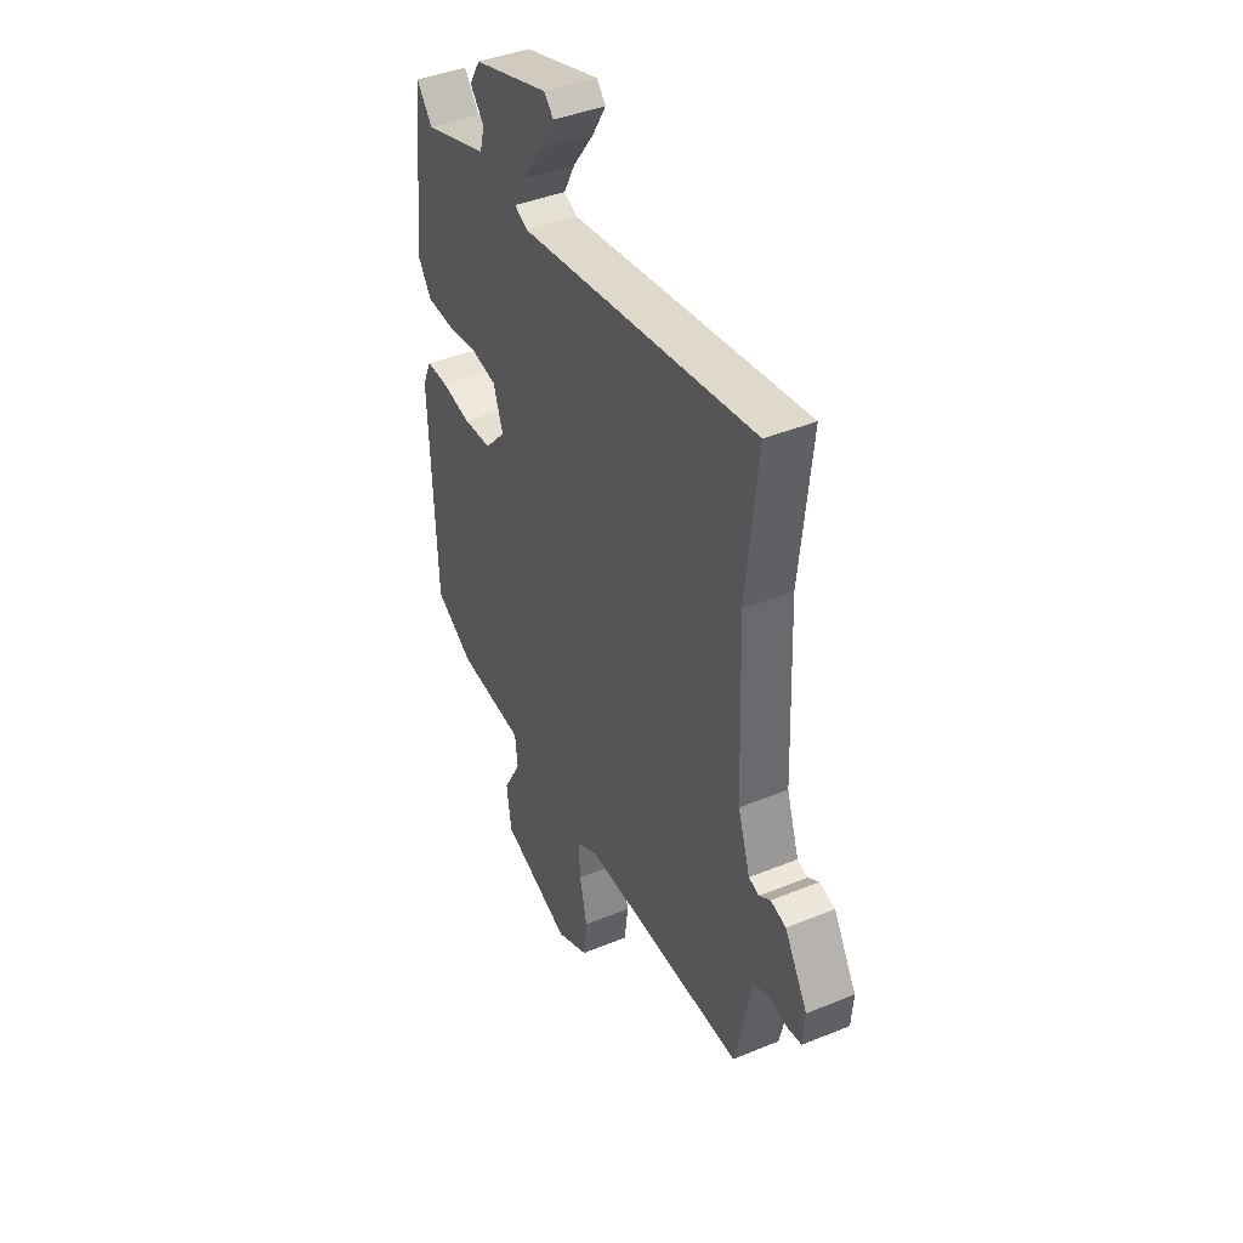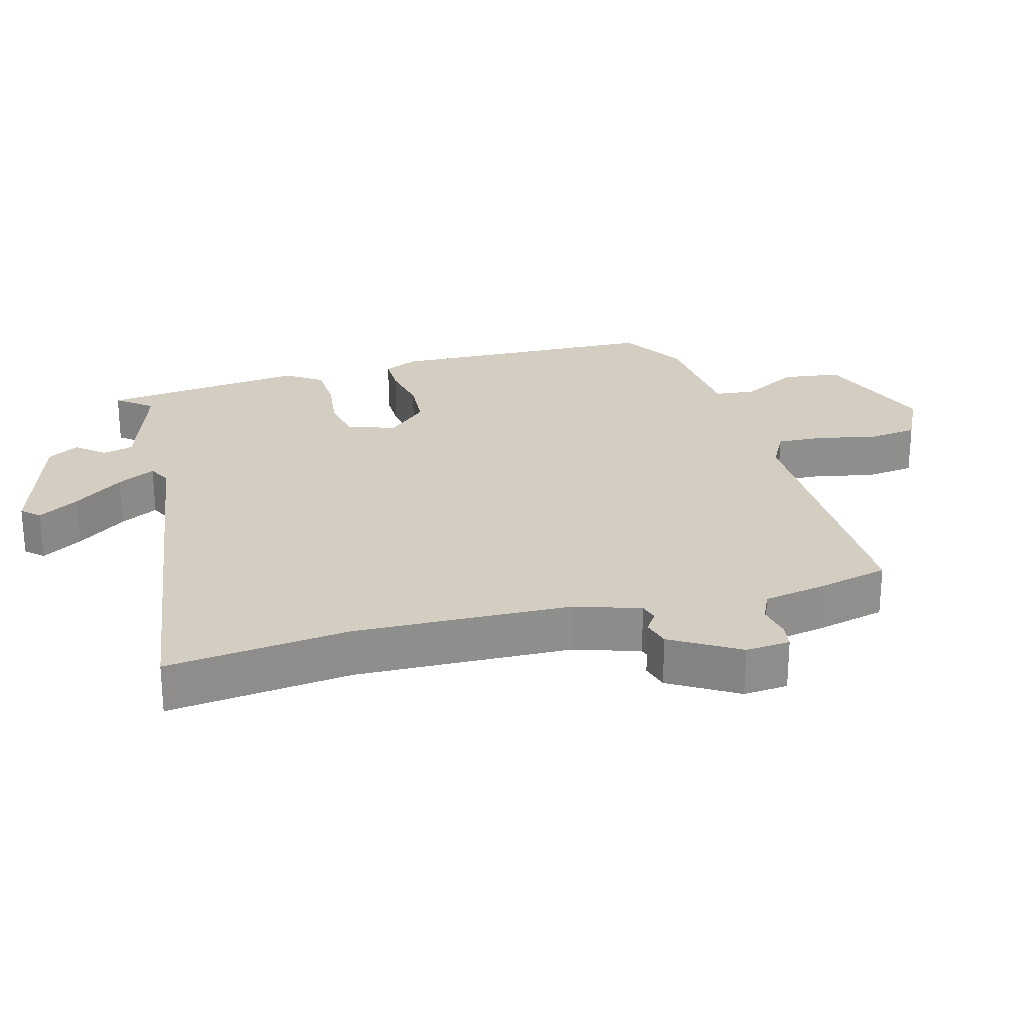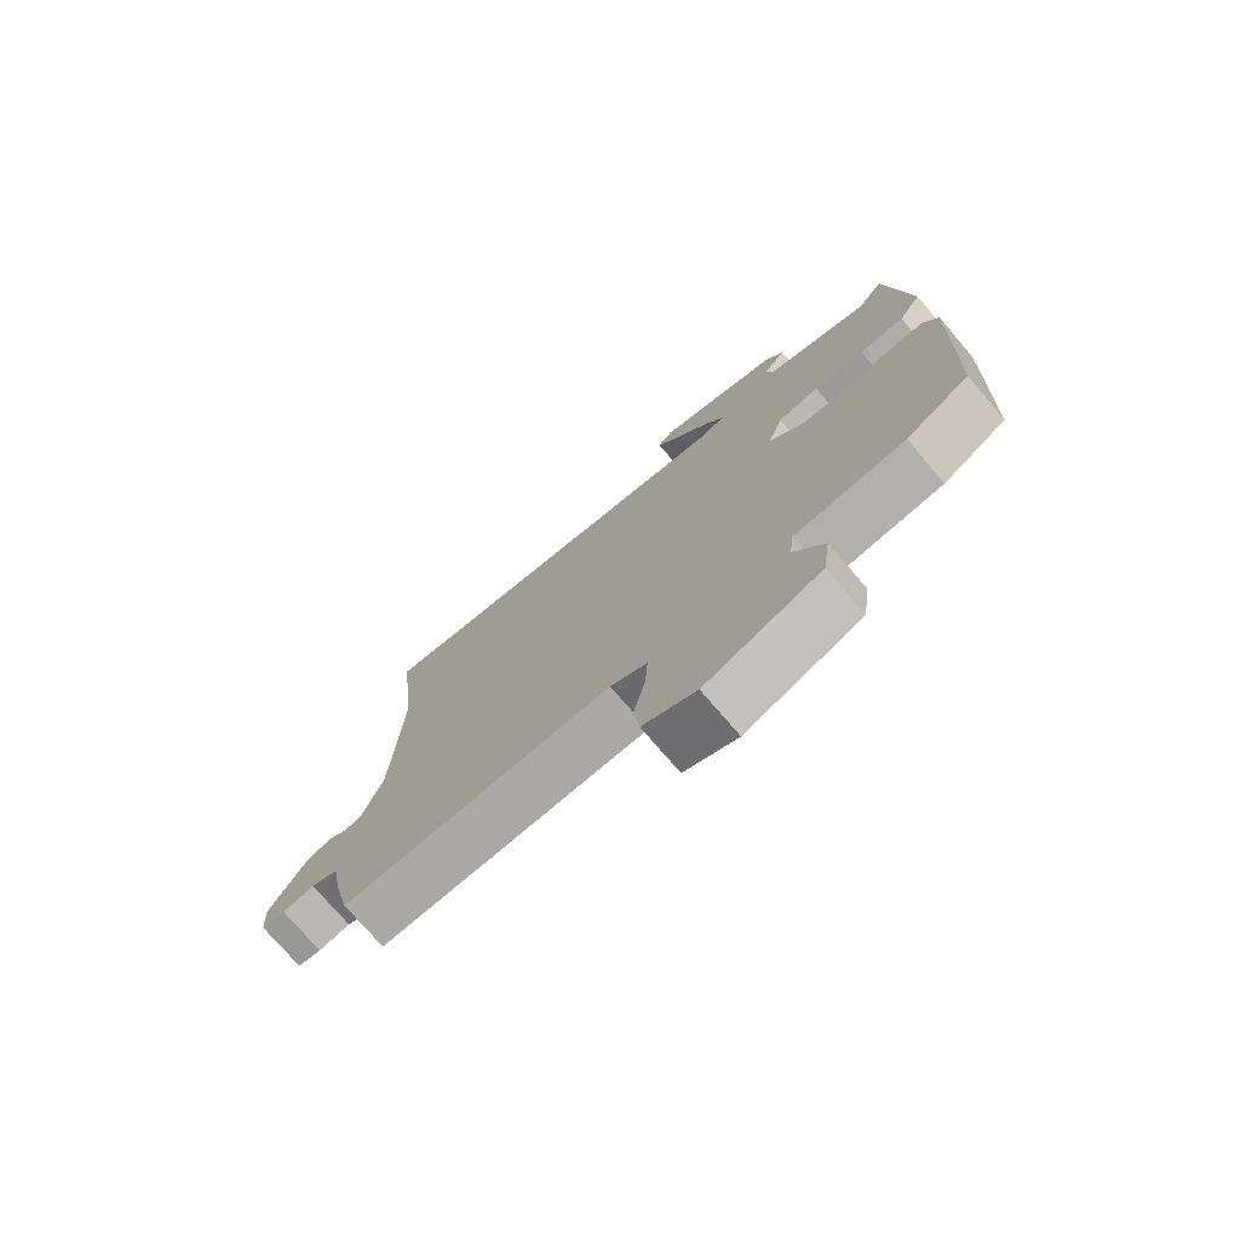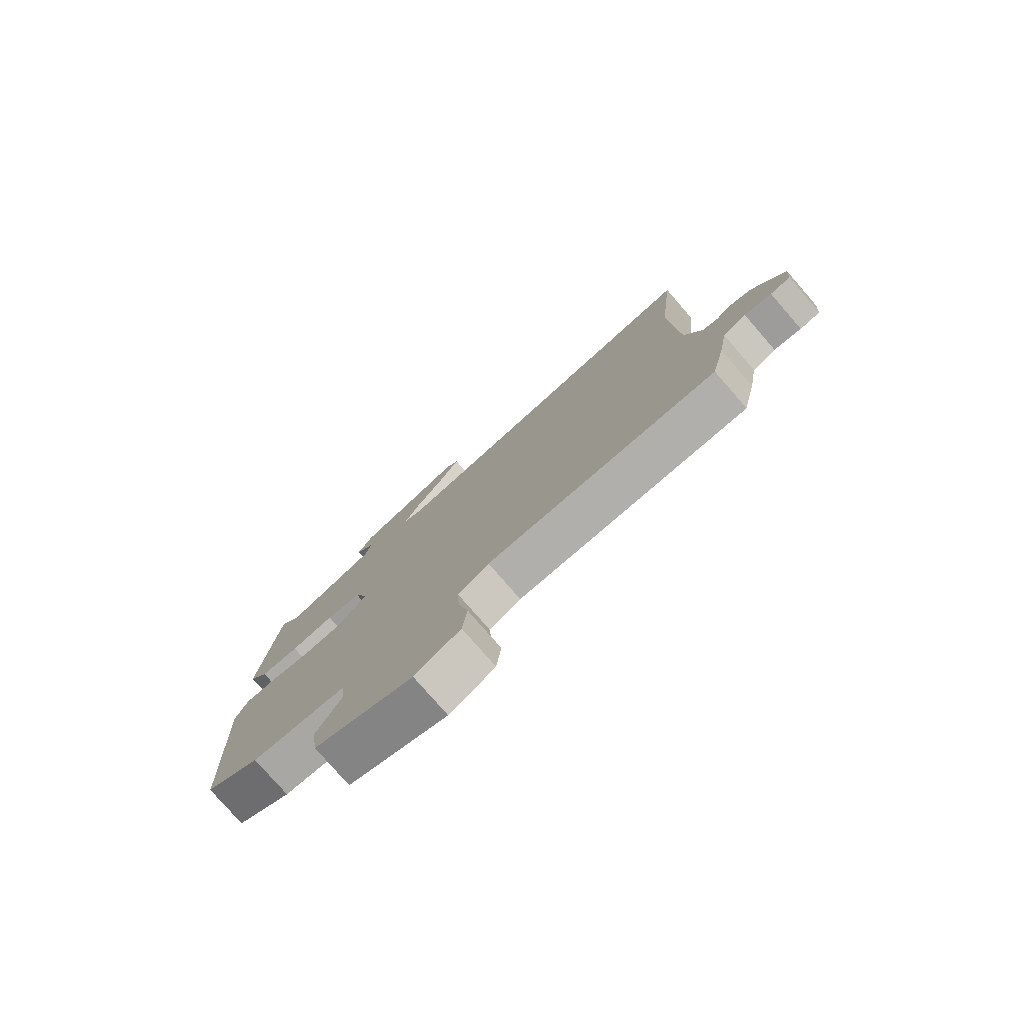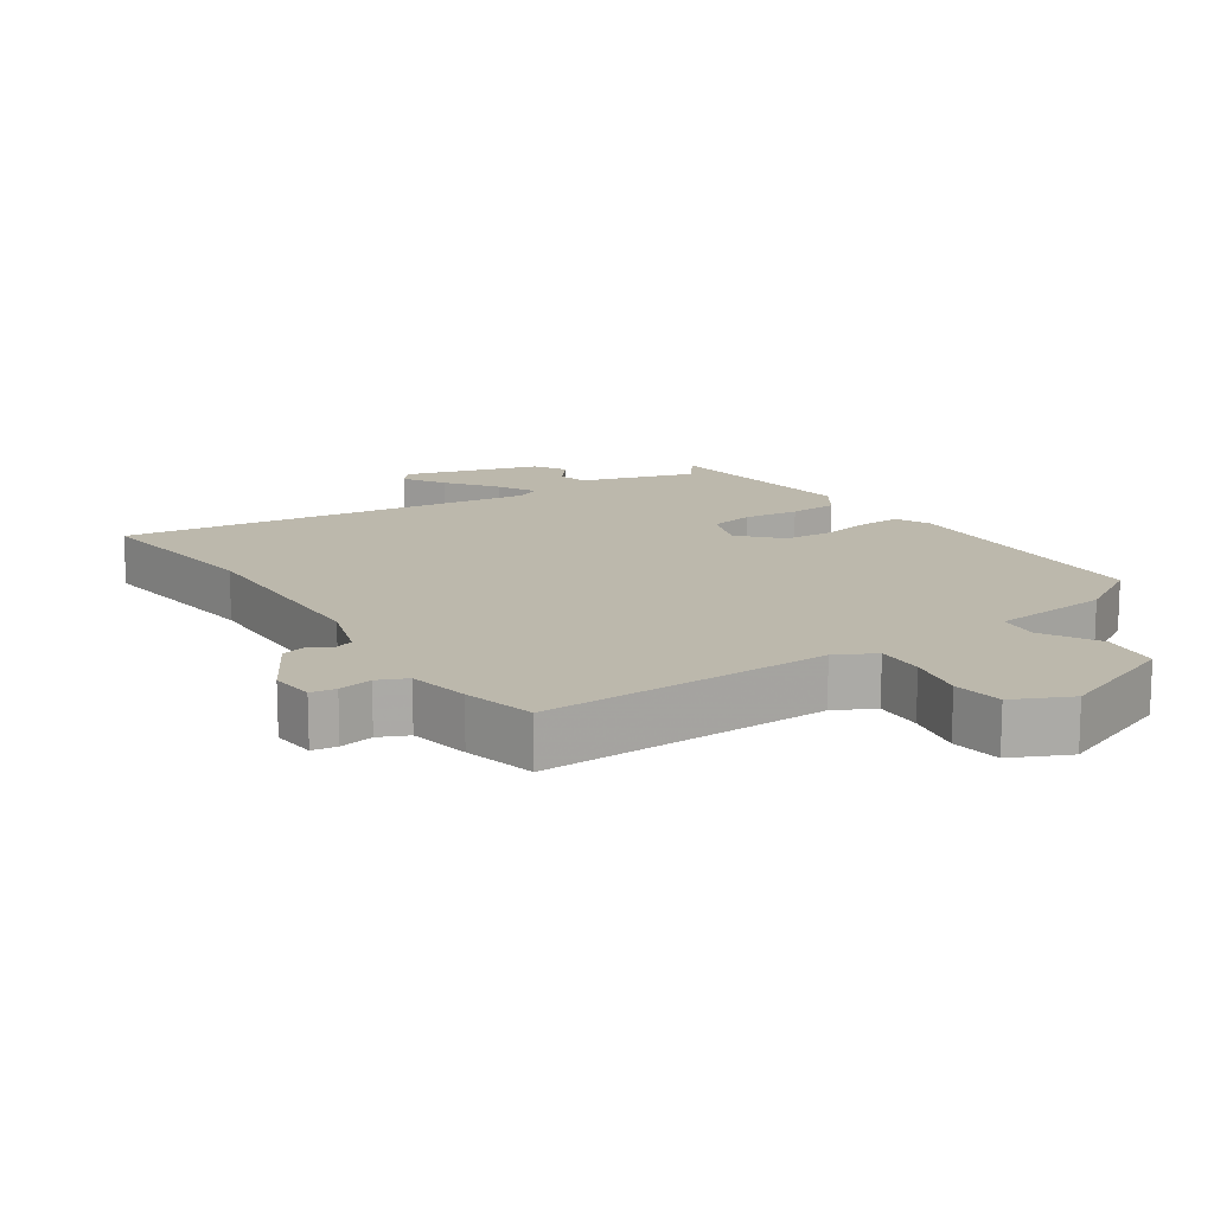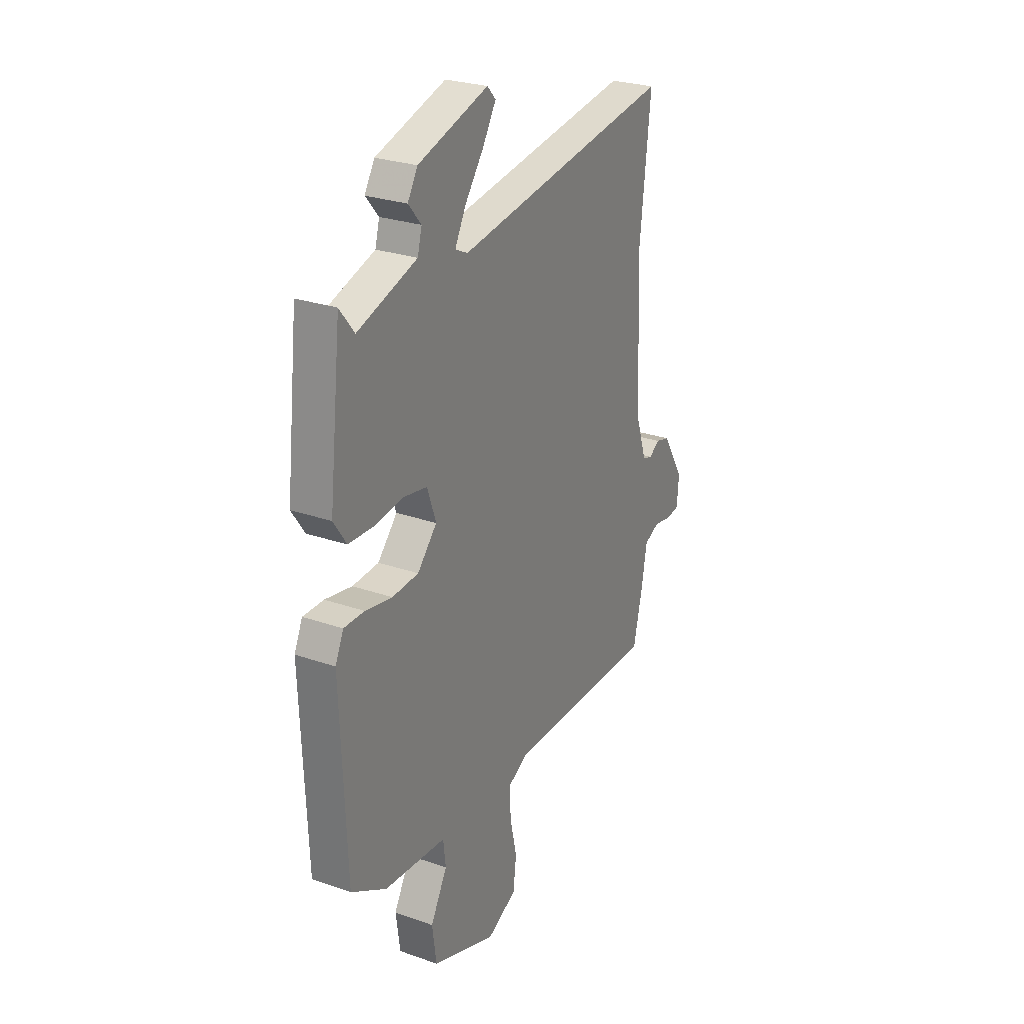
<metadata>
{"format":"obj","ext":"obj","renderer":"f3d","projection":"perspective","resolution":1024,"background":"white","views":[{"elev":41.6,"azim":63.6,"up":"+Z"},{"elev":25.3,"azim":74.4,"up":"+Y"},{"elev":-75.4,"azim":-139.4,"up":"+Z"},{"elev":-78.4,"azim":41.0,"up":"+Z"},{"elev":14.6,"azim":145.5,"up":"+Y"},{"elev":26.7,"azim":-61.3,"up":"+Z"}]}
</metadata>
<code>
v -0.457 0.07 0.516
v -0.416 0.07 0.464
v -0.249 0.07 0.519
v -0.237 0.07 0.564
v -0.273 0.07 0.606
v -0.245 0.07 0.653
v -0.047 0.07 0.715
v -0.023 0.07 0.689
v -0.06 0.07 0.628
v -0.114 0.07 0.555
v -0.144 0.07 0.498
v -0.109 0.07 0.481
v 0.508 0.07 0.575
v 0.478 0.07 0.303
v 0.49 0.07 -0.017
v 0.522 0.07 -0.113
v 0.549 0.07 -0.121
v 0.578 0.07 -0.101
v 0.618 0.07 -0.112
v 0.678 0.07 -0.211
v 0.673 0.07 -0.277
v 0.636 0.07 -0.283
v 0.586 0.07 -0.274
v 0.543 0.07 -0.294
v 0.527 0.07 -0.385
v 0.502 0.07 -0.492
v 0.076 0.07 -0.491
v 0.018 0.07 -0.522
v 0.022 0.07 -0.593
v 0.041 0.07 -0.678
v 0.032 0.07 -0.752
v -0.052 0.07 -0.793
v -0.234 0.07 -0.726
v -0.246 0.07 -0.639
v -0.199 0.07 -0.554
v -0.206 0.07 -0.494
v -0.381 0.07 -0.48
v -0.481 0.07 -0.422
v -0.497 0.07 -0.018
v -0.474 0.07 0.033
v -0.416 0.07 0.033
v -0.34 0.07 0.019
v -0.266 0.07 0.024
v -0.211 0.07 0.084
v -0.236 0.07 0.155
v -0.302 0.07 0.167
v -0.383 0.07 0.156
v -0.455 0.07 0.159
v -0.491 0.07 0.212
v -0.457 0 0.516
v -0.416 0 0.464
v -0.249 0 0.519
v -0.237 0 0.564
v -0.273 0 0.606
v -0.245 0 0.653
v -0.047 0 0.715
v -0.023 0 0.689
v -0.06 0 0.628
v -0.114 0 0.555
v -0.144 0 0.498
v -0.109 0 0.481
v 0.508 0 0.575
v 0.478 0 0.303
v 0.49 0 -0.017
v 0.522 0 -0.113
v 0.549 0 -0.121
v 0.578 0 -0.101
v 0.618 0 -0.112
v 0.678 0 -0.211
v 0.673 0 -0.277
v 0.636 0 -0.283
v 0.586 0 -0.274
v 0.543 0 -0.294
v 0.527 0 -0.385
v 0.502 0 -0.492
v 0.076 0 -0.491
v 0.018 0 -0.522
v 0.022 0 -0.593
v 0.041 0 -0.678
v 0.032 0 -0.752
v -0.052 0 -0.793
v -0.234 0 -0.726
v -0.246 0 -0.639
v -0.199 0 -0.554
v -0.206 0 -0.494
v -0.381 0 -0.48
v -0.481 0 -0.422
v -0.497 0 -0.018
v -0.474 0 0.033
v -0.416 0 0.033
v -0.34 0 0.019
v -0.266 0 0.024
v -0.211 0 0.084
v -0.236 0 0.155
v -0.302 0 0.167
v -0.383 0 0.156
v -0.455 0 0.159
v -0.491 0 0.212
f 46 47 48 49
f 45 46 49 1
f 39 40 41 42
f 39 42 43
f 36 37 38 39
f 36 39 43
f 35 36 43 44
f 33 34 35
f 32 33 35
f 29 30 31 32
f 28 29 32 35
f 27 28 35 44
f 24 25 26 27
f 23 24 27 44
f 17 18 19 20
f 16 17 20 21
f 12 13 14
f 12 14 15
f 11 12 15 16
f 7 8 9 10
f 7 10 11
f 4 5 6 7
f 3 4 7 11
f 2 3 11 16
f 45 1 2
f 22 23 44 45
f 21 22 45
f 2 16 21 45
f 98 97 96 95
f 50 98 95 94
f 91 90 89 88
f 92 91 88
f 88 87 86 85
f 92 88 85
f 93 92 85 84
f 84 83 82
f 84 82 81
f 81 80 79 78
f 84 81 78 77
f 93 84 77 76
f 76 75 74 73
f 93 76 73 72
f 69 68 67 66
f 70 69 66 65
f 63 62 61
f 64 63 61
f 65 64 61 60
f 59 58 57 56
f 60 59 56
f 56 55 54 53
f 60 56 53 52
f 65 60 52 51
f 51 50 94
f 94 93 72 71
f 94 71 70
f 94 70 65 51
f 1 50 51 2
f 2 51 52 3
f 3 52 53 4
f 4 53 54 5
f 5 54 55 6
f 6 55 56 7
f 7 56 57 8
f 8 57 58 9
f 9 58 59 10
f 10 59 60 11
f 11 60 61 12
f 12 61 62 13
f 13 62 63 14
f 14 63 64 15
f 15 64 65 16
f 16 65 66 17
f 17 66 67 18
f 18 67 68 19
f 19 68 69 20
f 20 69 70 21
f 21 70 71 22
f 22 71 72 23
f 23 72 73 24
f 24 73 74 25
f 25 74 75 26
f 26 75 76 27
f 27 76 77 28
f 28 77 78 29
f 29 78 79 30
f 30 79 80 31
f 31 80 81 32
f 32 81 82 33
f 33 82 83 34
f 34 83 84 35
f 35 84 85 36
f 36 85 86 37
f 37 86 87 38
f 38 87 88 39
f 39 88 89 40
f 40 89 90 41
f 41 90 91 42
f 42 91 92 43
f 43 92 93 44
f 44 93 94 45
f 45 94 95 46
f 46 95 96 47
f 47 96 97 48
f 48 97 98 49
f 49 98 50 1

</code>
